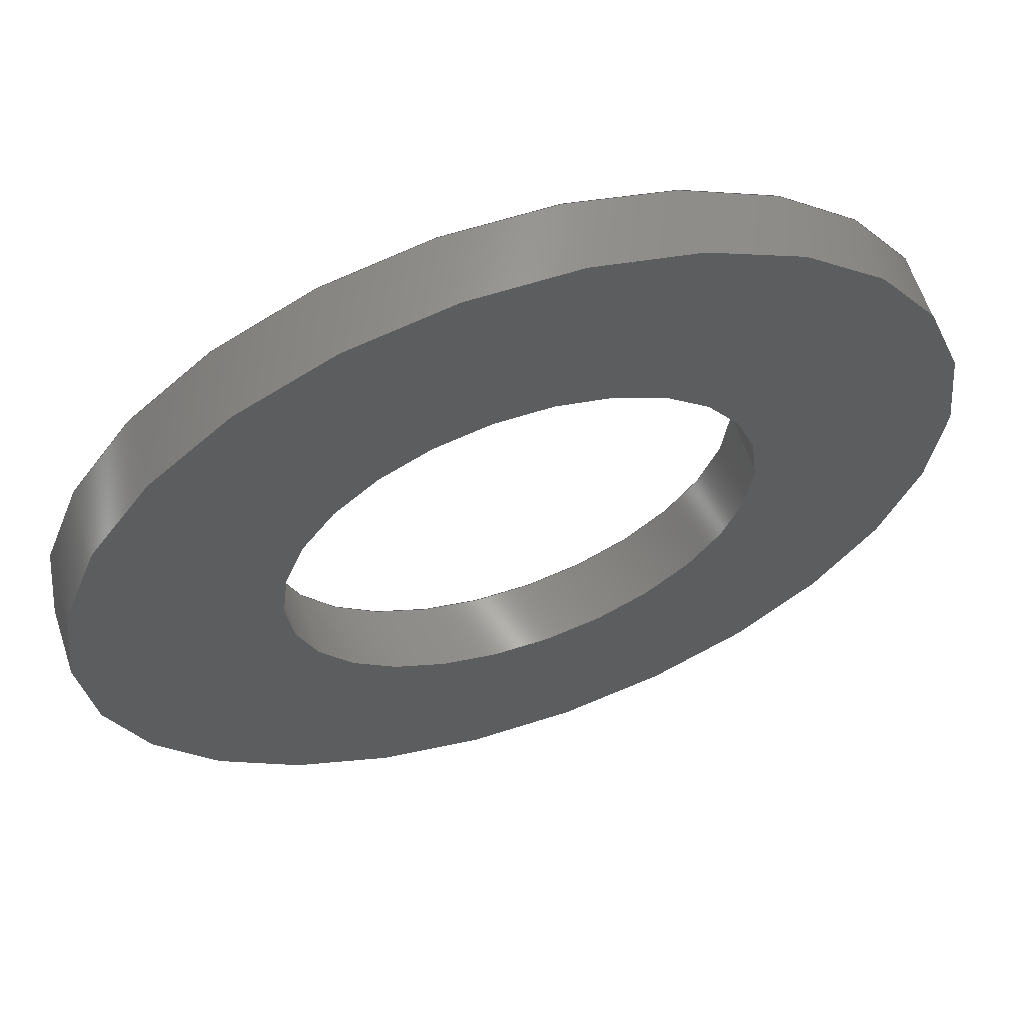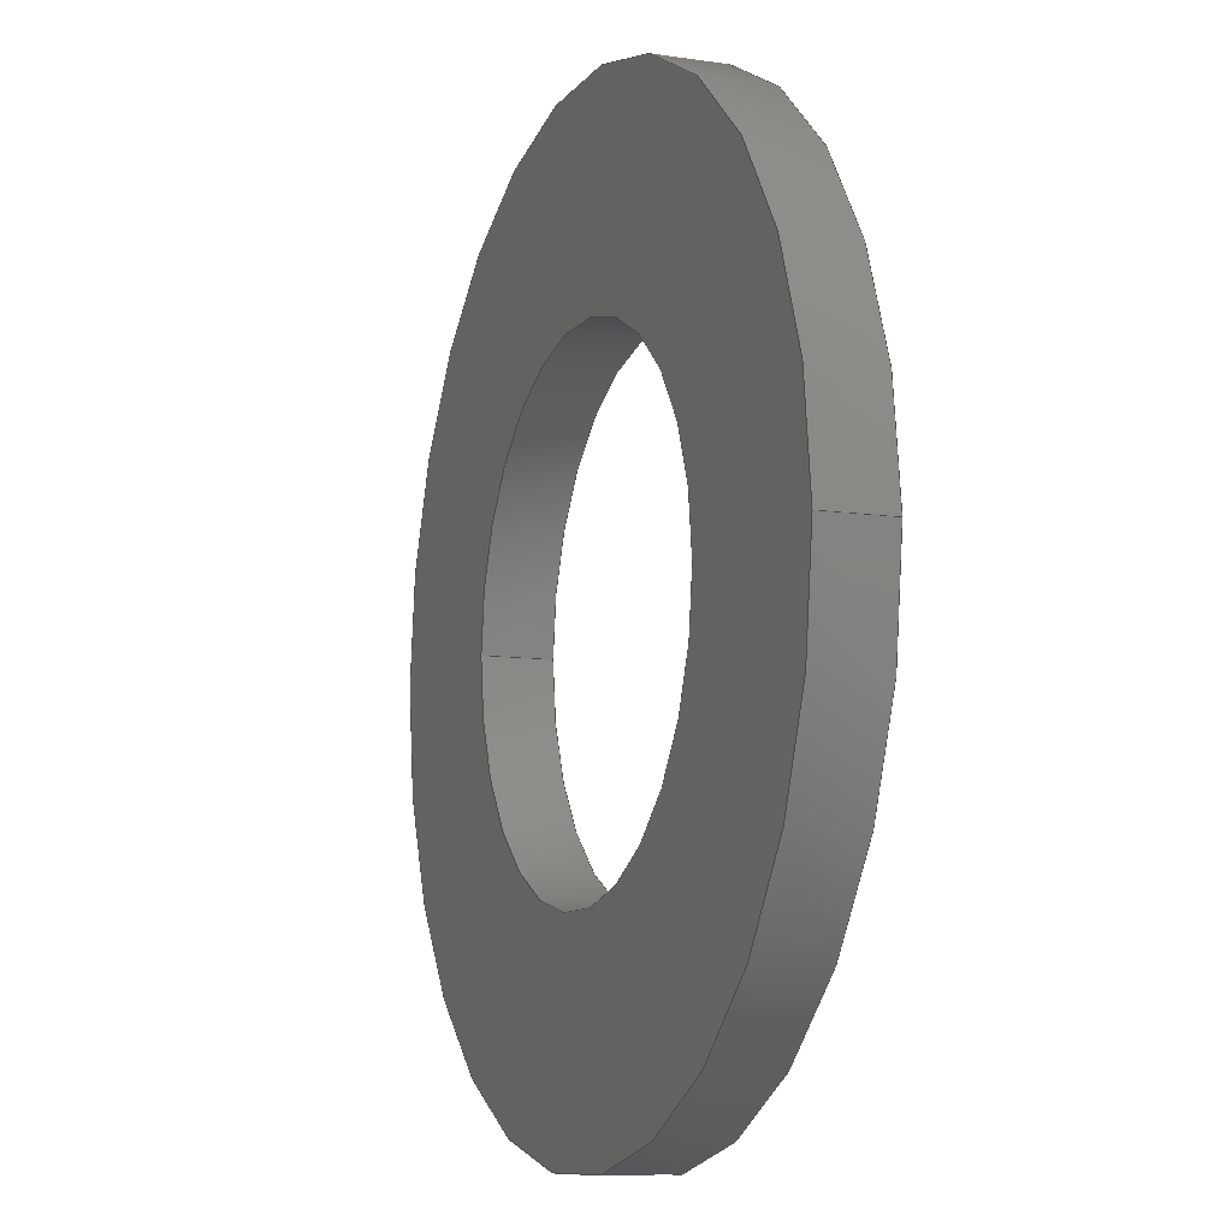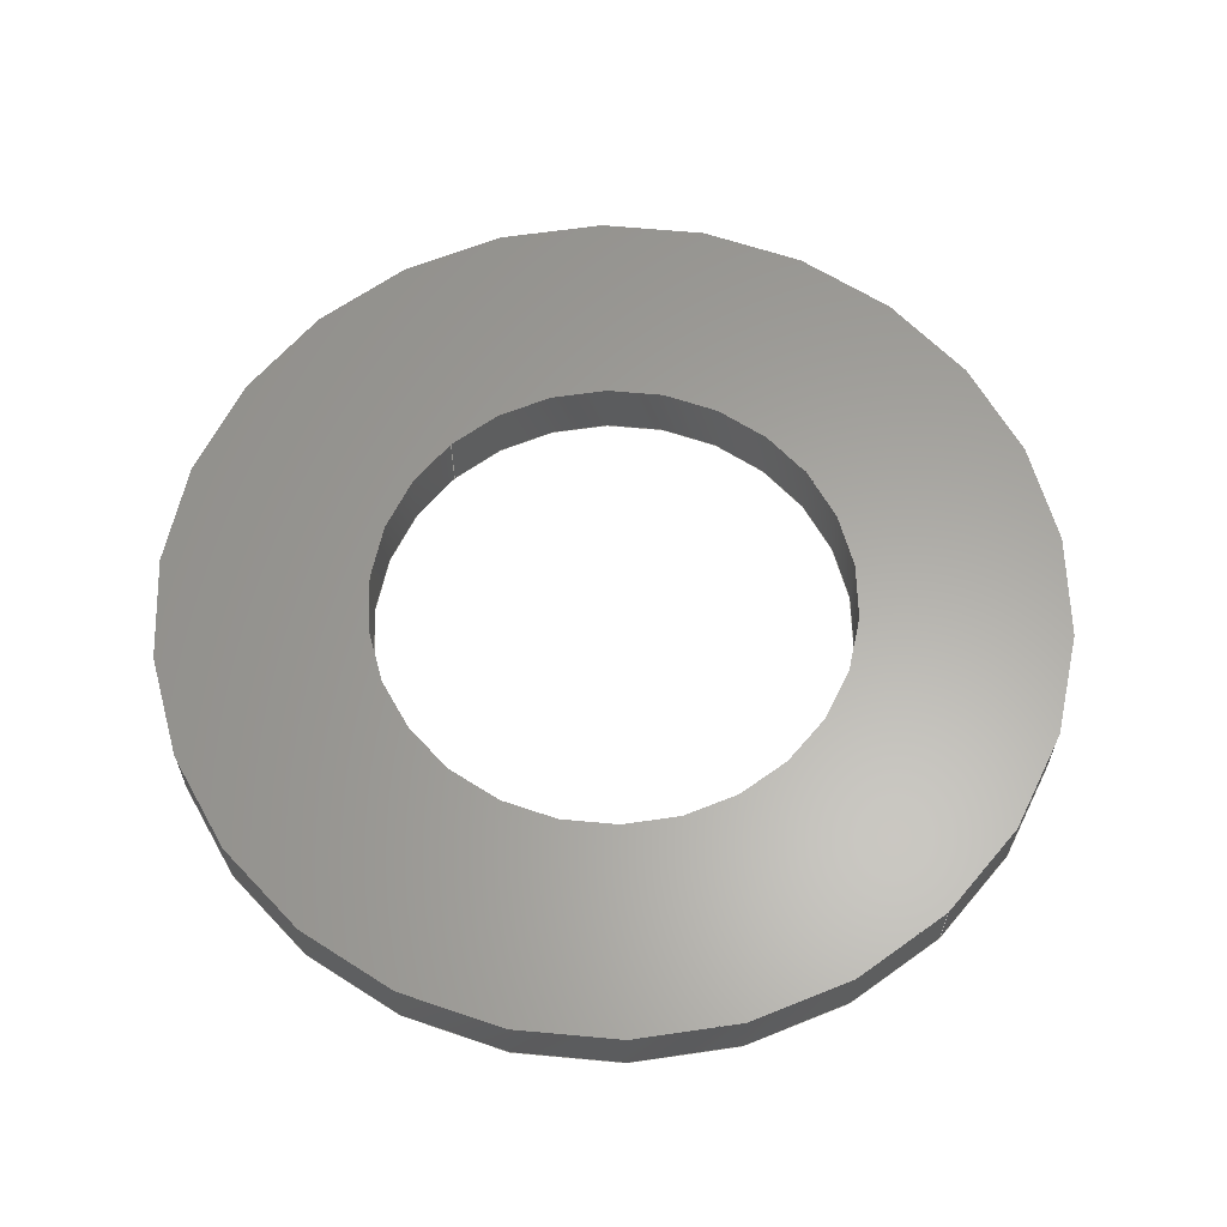
<metadata>
{"format":"step","ext":"step","renderer":"f3d","projection":"perspective","resolution":1024,"background":"white","views":[{"elev":61.5,"azim":-18.2,"up":"+Y"},{"elev":-9.5,"azim":-111.3,"up":"+Y"},{"elev":62.1,"azim":-133.1,"up":"+Z"}]}
</metadata>
<code>
ISO-10303-21;
DATA;
#1 = ORIENTED_EDGE ( 'NONE', *, *, #168, .F. ) ;
#2 = DATE_AND_TIME ( #54, #145 ) ;
#3 = CARTESIAN_POINT ( 'NONE',  ( 0, 0, 0.6 ) ) ;
#4 = VERTEX_POINT ( 'NONE', #144 ) ;
#5 = SHAPE_DEFINITION_REPRESENTATION ( #153, #160 ) ;
#6 = DATE_TIME_ROLE ( 'creation_date' ) ;
#7 = ORIENTED_EDGE ( 'NONE', *, *, #27, .F. ) ;
#8 = APPROVAL_ROLE ( '' ) ;
#9 = CC_DESIGN_PERSON_AND_ORGANIZATION_ASSIGNMENT ( #92, #182, ( #118 ) ) ;
#10 = APPROVAL_PERSON_ORGANIZATION ( #109, #207, #46 ) ;
#11 = FACE_OUTER_BOUND ( 'NONE', #72, .T. ) ;
#12 = DIRECTION ( 'NONE',  ( 1, 0, -0 ) ) ;
#13 = CC_DESIGN_SECURITY_CLASSIFICATION ( #25, ( #118 ) ) ;
#14 = DIRECTION ( 'NONE',  ( 0, 0, 1 ) ) ;
#15 = CALENDAR_DATE ( 2021, 8, 9 ) ;
#16 = VERTEX_POINT ( 'NONE', #139 ) ;
#17 = AXIS2_PLACEMENT_3D ( 'NONE', #34, #131, #225 ) ;
#18 = ORIENTED_EDGE ( 'NONE', *, *, #86, .F. ) ;
#19 = CALENDAR_DATE ( 2021, 8, 9 ) ;
#20 = PRODUCT ( '98688A114_General Purpose Zinc-Plated Steel Washer', '98688A114_General Purpose Zinc-Plated Steel Washer', '', ( #148 ) ) ;
#21 = CIRCLE ( 'NONE', #190, 4 ) ;
#22 = AXIS2_PLACEMENT_3D ( 'NONE', #41, #177, #69 ) ;
#23 = CARTESIAN_POINT ( 'NONE',  ( 2.15, 2.633e-16, 0.6 ) ) ;
#24 = PERSON_AND_ORGANIZATION ( #117, #195 ) ;
#25 = SECURITY_CLASSIFICATION ( '', '', #73 ) ;
#26 = VERTEX_POINT ( 'NONE', #111 ) ;
#27 = EDGE_CURVE ( 'NONE', #88, #121, #147, .T. ) ;
#28 = PERSON_AND_ORGANIZATION_ROLE ( 'creator' ) ;
#29 = AXIS2_PLACEMENT_3D ( 'NONE', #33, #188, #80 ) ;
#30 = LOCAL_TIME ( 20, 12, 33, #75 ) ;
#31 = EDGE_LOOP ( 'NONE', ( #7, #213, #85, #97 ) ) ;
#32 = CARTESIAN_POINT ( 'NONE',  ( -2.15, 0, 0.6 ) ) ;
#33 = CARTESIAN_POINT ( 'NONE',  ( 0, 0, 0 ) ) ;
#34 = CARTESIAN_POINT ( 'NONE',  ( 0, 0, 0.6 ) ) ;
#35 = ORIENTED_EDGE ( 'NONE', *, *, #27, .T. ) ;
#36 = LOCAL_TIME ( 20, 12, 33, #205 ) ;
#37 = CYLINDRICAL_SURFACE ( 'NONE', #39, 4 ) ;
#38 = VECTOR ( 'NONE', #202, 1000 ) ;
#39 = AXIS2_PLACEMENT_3D ( 'NONE', #178, #113, #65 ) ;
#40 = CARTESIAN_POINT ( 'NONE',  ( 0, 0, 0.6 ) ) ;
#41 = CARTESIAN_POINT ( 'NONE',  ( 0, 0, 0 ) ) ;
#42 = VERTEX_POINT ( 'NONE', #201 ) ;
#43 = PERSON_AND_ORGANIZATION ( #117, #195 ) ;
#44 = MANIFOLD_SOLID_BREP ( 'Boss-Extrude1', #57 ) ;
#45 = EDGE_LOOP ( 'NONE', ( #209, #242 ) ) ;
#46 = APPROVAL_ROLE ( '' ) ;
#47 = EDGE_CURVE ( 'NONE', #156, #26, #151, .T. ) ;
#48 = CALENDAR_DATE ( 2021, 8, 9 ) ;
#49 = DIRECTION ( 'NONE',  ( 1, 0, 0 ) ) ;
#50 = DIRECTION ( 'NONE',  ( 0, 0, 1 ) ) ;
#51 = DIRECTION ( 'NONE',  ( 1, 0, 0 ) ) ;
#52 = EDGE_CURVE ( 'NONE', #26, #156, #172, .T. ) ;
#53 = VECTOR ( 'NONE', #155, 1000 ) ;
#54 = CALENDAR_DATE ( 2021, 8, 9 ) ;
#55 = AXIS2_PLACEMENT_3D ( 'NONE', #196, #105, #236 ) ;
#56 = APPROVAL_DATE_TIME ( #183, #101 ) ;
#57 = CLOSED_SHELL ( 'NONE', ( #136, #232, #234, #66, #71, #120 ) ) ;
#58 = ORIENTED_EDGE ( 'NONE', *, *, #247, .F. ) ;
#59 = CIRCLE ( 'NONE', #221, 4 ) ;
#60 = AXIS2_PLACEMENT_3D ( 'NONE', #146, #50, #51 ) ;
#61 = PERSON_AND_ORGANIZATION ( #117, #195 ) ;
#62 = DIRECTION ( 'NONE',  ( 0, 0, 1 ) ) ;
#63 = CARTESIAN_POINT ( 'NONE',  ( -2.15, 0, 0 ) ) ;
#64 = ORIENTED_EDGE ( 'NONE', *, *, #240, .F. ) ;
#65 = DIRECTION ( 'NONE',  ( -1, 0, 0 ) ) ;
#66 = ADVANCED_FACE ( 'NONE', ( #11, #179 ), #167, .F. ) ;
#67 = DIRECTION ( 'NONE',  ( 1, 0, 0 ) ) ;
#68 = EDGE_LOOP ( 'NONE', ( #18, #193, #149, #206 ) ) ;
#69 = DIRECTION ( 'NONE',  ( 1, 0, 0 ) ) ;
#70 = DATE_AND_TIME ( #48, #208 ) ;
#71 = ADVANCED_FACE ( 'NONE', ( #197 ), #37, .T. ) ;
#72 = EDGE_LOOP ( 'NONE', ( #1, #228 ) ) ;
#73 = SECURITY_CLASSIFICATION_LEVEL ( 'unclassified' ) ;
#74 = AXIS2_PLACEMENT_3D ( 'NONE', #233, #157, #122 ) ;
#75 = COORDINATED_UNIVERSAL_TIME_OFFSET ( 6, 0, .BEHIND. ) ;
#76 = DATE_TIME_ROLE ( 'classification_date' ) ;
#77 = DIRECTION ( 'NONE',  ( 0, 0, 1 ) ) ;
#78 = CARTESIAN_POINT ( 'NONE',  ( 0, 0, 0.6 ) ) ;
#79 = AXIS2_PLACEMENT_3D ( 'NONE', #40, #158, #194 ) ;
#80 = DIRECTION ( 'NONE',  ( 1, 0, -0 ) ) ;
#81 = APPROVAL_DATE_TIME ( #198, #207 ) ;
#82 = ORIENTED_EDGE ( 'NONE', *, *, #171, .T. ) ;
#83 = EDGE_LOOP ( 'NONE', ( #134, #82, #58, #64 ) ) ;
#84 = CC_DESIGN_APPROVAL ( #249, ( #25 ) ) ;
#85 = ORIENTED_EDGE ( 'NONE', *, *, #115, .T. ) ;
#86 = EDGE_CURVE ( 'NONE', #88, #16, #226, .T. ) ;
#87 = FACE_OUTER_BOUND ( 'NONE', #218, .T. ) ;
#88 = VERTEX_POINT ( 'NONE', #99 ) ;
#89 = APPROVAL_STATUS ( 'not_yet_approved' ) ;
#90 = AXIS2_PLACEMENT_3D ( 'NONE', #166, #130, #187 ) ;
#91 = ORIENTED_EDGE ( 'NONE', *, *, #52, .T. ) ;
#92 = PERSON_AND_ORGANIZATION ( #117, #195 ) ;
#93 = PRODUCT_RELATED_PRODUCT_CATEGORY ( 'detail', '', ( #20 ) ) ;
#94 =( GEOMETRIC_REPRESENTATION_CONTEXT ( 3 ) GLOBAL_UNCERTAINTY_ASSIGNED_CONTEXT ( ( #203 ) ) GLOBAL_UNIT_ASSIGNED_CONTEXT ( ( #244, #110, #129 ) ) REPRESENTATION_CONTEXT ( 'NONE', 'WORKASPACE' ) );
#95 = LINE ( 'NONE', #23, #180 ) ;
#96 = COORDINATED_UNIVERSAL_TIME_OFFSET ( 6, 0, .BEHIND. ) ;
#97 = ORIENTED_EDGE ( 'NONE', *, *, #108, .F. ) ;
#98 = ORIENTED_EDGE ( 'NONE', *, *, #231, .F. ) ;
#99 = CARTESIAN_POINT ( 'NONE',  ( 4, 4.899e-16, 0.6 ) ) ;
#100 = CYLINDRICAL_SURFACE ( 'NONE', #79, 2.15 ) ;
#101 = APPROVAL ( #89, 'UNSPECIFIED' ) ;
#102 = EDGE_CURVE ( 'NONE', #121, #88, #21, .T. ) ;
#103 = CYLINDRICAL_SURFACE ( 'NONE', #107, 2.15 ) ;
#104 = CARTESIAN_POINT ( 'NONE',  ( -4, 0, 0.6 ) ) ;
#105 = DIRECTION ( 'NONE',  ( 0, 0, 1 ) ) ;
#106 = DIRECTION ( 'NONE',  ( -0, -0, -1 ) ) ;
#107 = AXIS2_PLACEMENT_3D ( 'NONE', #192, #138, #159 ) ;
#108 = EDGE_CURVE ( 'NONE', #121, #42, #133, .T. ) ;
#109 = PERSON_AND_ORGANIZATION ( #117, #195 ) ;
#110 =( NAMED_UNIT ( * ) PLANE_ANGLE_UNIT ( ) SI_UNIT ( $, .RADIAN. ) );
#111 = CARTESIAN_POINT ( 'NONE',  ( 2.15, 2.633e-16, 0.6 ) ) ;
#112 = PLANE ( 'NONE',  #211 ) ;
#113 = DIRECTION ( 'NONE',  ( -0, -0, -1 ) ) ;
#114 = EDGE_LOOP ( 'NONE', ( #125, #91, #246, #98 ) ) ;
#115 = EDGE_CURVE ( 'NONE', #16, #42, #219, .T. ) ;
#116 = PERSON_AND_ORGANIZATION ( #117, #195 ) ;
#117 = PERSON ( 'UNSPECIFIED', 'UNSPECIFIED', 'UNSPECIFIED', ('UNSPECIFIED'), ('UNSPECIFIED'), ('UNSPECIFIED') ) ;
#118 = PRODUCT_DEFINITION_FORMATION_WITH_SPECIFIED_SOURCE ( 'ANY', '', #20, .NOT_KNOWN. ) ;
#119 = DIRECTION ( 'NONE',  ( -0, -0, -1 ) ) ;
#120 = ADVANCED_FACE ( 'NONE', ( #163 ), #100, .F. ) ;
#121 = VERTEX_POINT ( 'NONE', #135 ) ;
#122 = DIRECTION ( 'NONE',  ( -1, 0, 0 ) ) ;
#123 = CALENDAR_DATE ( 2021, 8, 9 ) ;
#124 = CARTESIAN_POINT ( 'NONE',  ( -2.15, 0, 0.6 ) ) ;
#125 = ORIENTED_EDGE ( 'NONE', *, *, #171, .F. ) ;
#126 = FACE_OUTER_BOUND ( 'NONE', #83, .T. ) ;
#127 = LOCAL_TIME ( 20, 12, 33, #96 ) ;
#128 = APPROVAL_STATUS ( 'not_yet_approved' ) ;
#129 =( NAMED_UNIT ( * ) SI_UNIT ( $, .STERADIAN. ) SOLID_ANGLE_UNIT ( ) );
#130 = DIRECTION ( 'NONE',  ( 0, 0, 1 ) ) ;
#131 = DIRECTION ( 'NONE',  ( 0, 0, 1 ) ) ;
#132 = PERSON_AND_ORGANIZATION ( #117, #195 ) ;
#133 = LINE ( 'NONE', #104, #224 ) ;
#134 = ORIENTED_EDGE ( 'NONE', *, *, #47, .T. ) ;
#135 = CARTESIAN_POINT ( 'NONE',  ( -4, 0, 0.6 ) ) ;
#136 = ADVANCED_FACE ( 'NONE', ( #126 ), #103, .F. ) ;
#137 = APPROVAL_PERSON_ORGANIZATION ( #161, #101, #239 ) ;
#138 = DIRECTION ( 'NONE',  ( -0, -0, -1 ) ) ;
#139 = CARTESIAN_POINT ( 'NONE',  ( 4, 4.899e-16, 0 ) ) ;
#140 = CC_DESIGN_PERSON_AND_ORGANIZATION_ASSIGNMENT ( #24, #199, ( #118 ) ) ;
#141 = ORIENTED_EDGE ( 'NONE', *, *, #247, .T. ) ;
#142 = CC_DESIGN_PERSON_AND_ORGANIZATION_ASSIGNMENT ( #61, #216, ( #20 ) ) ;
#143 = VERTEX_POINT ( 'NONE', #63 ) ;
#144 = CARTESIAN_POINT ( 'NONE',  ( 2.15, 2.633e-16, 0 ) ) ;
#145 = LOCAL_TIME ( 20, 12, 33, #176 ) ;
#146 = CARTESIAN_POINT ( 'NONE',  ( 0, 0, 0 ) ) ;
#147 = CIRCLE ( 'NONE', #90, 4 ) ;
#148 = MECHANICAL_CONTEXT ( 'NONE', #185, 'mechanical' ) ;
#149 = ORIENTED_EDGE ( 'NONE', *, *, #108, .T. ) ;
#150 = APPROVAL_DATE_TIME ( #70, #249 ) ;
#151 = CIRCLE ( 'NONE', #17, 2.15 ) ;
#152 = CC_DESIGN_PERSON_AND_ORGANIZATION_ASSIGNMENT ( #132, #28, ( #217 ) ) ;
#153 = PRODUCT_DEFINITION_SHAPE ( 'NONE', 'NONE',  #217 ) ;
#154 = FACE_BOUND ( 'NONE', #45, .T. ) ;
#155 = DIRECTION ( 'NONE',  ( -0, -0, -1 ) ) ;
#156 = VERTEX_POINT ( 'NONE', #124 ) ;
#157 = DIRECTION ( 'NONE',  ( -0, -0, -1 ) ) ;
#158 = DIRECTION ( 'NONE',  ( -0, -0, -1 ) ) ;
#159 = DIRECTION ( 'NONE',  ( -1, 0, 0 ) ) ;
#160 = ADVANCED_BREP_SHAPE_REPRESENTATION ( '98688A114_General Purpose Zinc-Plated Steel Washer', ( #44, #60 ), #94 ) ;
#161 = PERSON_AND_ORGANIZATION ( #117, #195 ) ;
#162 = APPROVAL_STATUS ( 'not_yet_approved' ) ;
#163 = FACE_OUTER_BOUND ( 'NONE', #114, .T. ) ;
#164 = DATE_AND_TIME ( #15, #36 ) ;
#165 = CARTESIAN_POINT ( 'NONE',  ( 0, 0, 0 ) ) ;
#166 = CARTESIAN_POINT ( 'NONE',  ( 0, 0, 0.6 ) ) ;
#167 = PLANE ( 'NONE',  #29 ) ;
#168 = EDGE_CURVE ( 'NONE', #42, #16, #59, .T. ) ;
#169 = CC_DESIGN_APPROVAL ( #101, ( #217 ) ) ;
#170 = LINE ( 'NONE', #32, #38 ) ;
#171 = EDGE_CURVE ( 'NONE', #26, #4, #95, .T. ) ;
#172 = CIRCLE ( 'NONE', #173, 2.15 ) ;
#173 = AXIS2_PLACEMENT_3D ( 'NONE', #78, #14, #204 ) ;
#174 = CARTESIAN_POINT ( 'NONE',  ( 0, 0, 0 ) ) ;
#175 = CARTESIAN_POINT ( 'NONE',  ( 4, 4.899e-16, 0.6 ) ) ;
#176 = COORDINATED_UNIVERSAL_TIME_OFFSET ( 6, 0, .BEHIND. ) ;
#177 = DIRECTION ( 'NONE',  ( 0, 0, 1 ) ) ;
#178 = CARTESIAN_POINT ( 'NONE',  ( 0, 0, 0.6 ) ) ;
#179 = FACE_BOUND ( 'NONE', #222, .T. ) ;
#180 = VECTOR ( 'NONE', #106, 1000 ) ;
#181 = APPLICATION_PROTOCOL_DEFINITION ( 'international standard', 'config_control_design', 1994, #241 ) ;
#182 = PERSON_AND_ORGANIZATION_ROLE ( 'design_supplier' ) ;
#183 = DATE_AND_TIME ( #19, #30 ) ;
#184 = CC_DESIGN_DATE_AND_TIME_ASSIGNMENT ( #2, #6, ( #217 ) ) ;
#185 = APPLICATION_CONTEXT ( 'configuration controlled 3d designs of mechanical parts and assemblies' ) ;
#186 = PERSON_AND_ORGANIZATION_ROLE ( 'classification_officer' ) ;
#187 = DIRECTION ( 'NONE',  ( 1, 0, 0 ) ) ;
#188 = DIRECTION ( 'NONE',  ( 0, 0, 1 ) ) ;
#189 = DESIGN_CONTEXT ( 'detailed design', #241, 'design' ) ;
#190 = AXIS2_PLACEMENT_3D ( 'NONE', #3, #62, #212 ) ;
#191 = AXIS2_PLACEMENT_3D ( 'NONE', #165, #223, #49 ) ;
#192 = CARTESIAN_POINT ( 'NONE',  ( 0, 0, 0.6 ) ) ;
#193 = ORIENTED_EDGE ( 'NONE', *, *, #102, .F. ) ;
#194 = DIRECTION ( 'NONE',  ( -1, 0, 0 ) ) ;
#195 = ORGANIZATION ( 'UNSPECIFIED', 'UNSPECIFIED', '' ) ;
#196 = CARTESIAN_POINT ( 'NONE',  ( 0, 0, 0 ) ) ;
#197 = FACE_OUTER_BOUND ( 'NONE', #68, .T. ) ;
#198 = DATE_AND_TIME ( #123, #127 ) ;
#199 = PERSON_AND_ORGANIZATION_ROLE ( 'creator' ) ;
#200 = APPLICATION_PROTOCOL_DEFINITION ( 'international standard', 'config_control_design', 1994, #185 ) ;
#201 = CARTESIAN_POINT ( 'NONE',  ( -4, 0, 0 ) ) ;
#202 = DIRECTION ( 'NONE',  ( -0, -0, -1 ) ) ;
#203 = UNCERTAINTY_MEASURE_WITH_UNIT (LENGTH_MEASURE( 1e-05 ), #244, 'distance_accuracy_value', 'NONE');
#204 = DIRECTION ( 'NONE',  ( 1, 0, 0 ) ) ;
#205 = COORDINATED_UNIVERSAL_TIME_OFFSET ( 6, 0, .BEHIND. ) ;
#206 = ORIENTED_EDGE ( 'NONE', *, *, #168, .T. ) ;
#207 = APPROVAL ( #162, 'UNSPECIFIED' ) ;
#208 = LOCAL_TIME ( 20, 12, 33, #210 ) ;
#209 = ORIENTED_EDGE ( 'NONE', *, *, #47, .F. ) ;
#210 = COORDINATED_UNIVERSAL_TIME_OFFSET ( 6, 0, .BEHIND. ) ;
#211 = AXIS2_PLACEMENT_3D ( 'NONE', #243, #77, #12 ) ;
#212 = DIRECTION ( 'NONE',  ( 1, 0, 0 ) ) ;
#213 = ORIENTED_EDGE ( 'NONE', *, *, #86, .T. ) ;
#214 = DIRECTION ( 'NONE',  ( 0, 0, 1 ) ) ;
#215 = FACE_OUTER_BOUND ( 'NONE', #31, .T. ) ;
#216 = PERSON_AND_ORGANIZATION_ROLE ( 'design_owner' ) ;
#217 = PRODUCT_DEFINITION ( 'UNKNOWN', '', #118, #189 ) ;
#218 = EDGE_LOOP ( 'NONE', ( #237, #35 ) ) ;
#219 = CIRCLE ( 'NONE', #22, 4 ) ;
#220 = APPROVAL_PERSON_ORGANIZATION ( #116, #249, #8 ) ;
#221 = AXIS2_PLACEMENT_3D ( 'NONE', #174, #214, #67 ) ;
#222 = EDGE_LOOP ( 'NONE', ( #141, #230 ) ) ;
#223 = DIRECTION ( 'NONE',  ( 0, 0, 1 ) ) ;
#224 = VECTOR ( 'NONE', #119, 1000 ) ;
#225 = DIRECTION ( 'NONE',  ( 1, 0, 0 ) ) ;
#226 = LINE ( 'NONE', #175, #53 ) ;
#227 = CYLINDRICAL_SURFACE ( 'NONE', #74, 4 ) ;
#228 = ORIENTED_EDGE ( 'NONE', *, *, #115, .F. ) ;
#229 = CC_DESIGN_PERSON_AND_ORGANIZATION_ASSIGNMENT ( #43, #186, ( #25 ) ) ;
#230 = ORIENTED_EDGE ( 'NONE', *, *, #231, .T. ) ;
#231 = EDGE_CURVE ( 'NONE', #4, #143, #248, .T. ) ;
#232 = ADVANCED_FACE ( 'NONE', ( #215 ), #227, .T. ) ;
#233 = CARTESIAN_POINT ( 'NONE',  ( 0, 0, 0.6 ) ) ;
#234 = ADVANCED_FACE ( 'NONE', ( #87, #154 ), #112, .T. ) ;
#235 = CC_DESIGN_APPROVAL ( #207, ( #118 ) ) ;
#236 = DIRECTION ( 'NONE',  ( 1, 0, 0 ) ) ;
#237 = ORIENTED_EDGE ( 'NONE', *, *, #102, .T. ) ;
#238 = CC_DESIGN_DATE_AND_TIME_ASSIGNMENT ( #164, #76, ( #25 ) ) ;
#239 = APPROVAL_ROLE ( '' ) ;
#240 = EDGE_CURVE ( 'NONE', #156, #143, #170, .T. ) ;
#241 = APPLICATION_CONTEXT ( 'configuration controlled 3d designs of mechanical parts and assemblies' ) ;
#242 = ORIENTED_EDGE ( 'NONE', *, *, #52, .F. ) ;
#243 = CARTESIAN_POINT ( 'NONE',  ( 0, 0, 0.6 ) ) ;
#244 =( LENGTH_UNIT ( ) NAMED_UNIT ( * ) SI_UNIT ( .MILLI., .METRE. ) );
#245 = CIRCLE ( 'NONE', #191, 2.15 ) ;
#246 = ORIENTED_EDGE ( 'NONE', *, *, #240, .T. ) ;
#247 = EDGE_CURVE ( 'NONE', #143, #4, #245, .T. ) ;
#248 = CIRCLE ( 'NONE', #55, 2.15 ) ;
#249 = APPROVAL ( #128, 'UNSPECIFIED' ) ;
ENDSEC;
END-ISO-10303-21;

</code>
